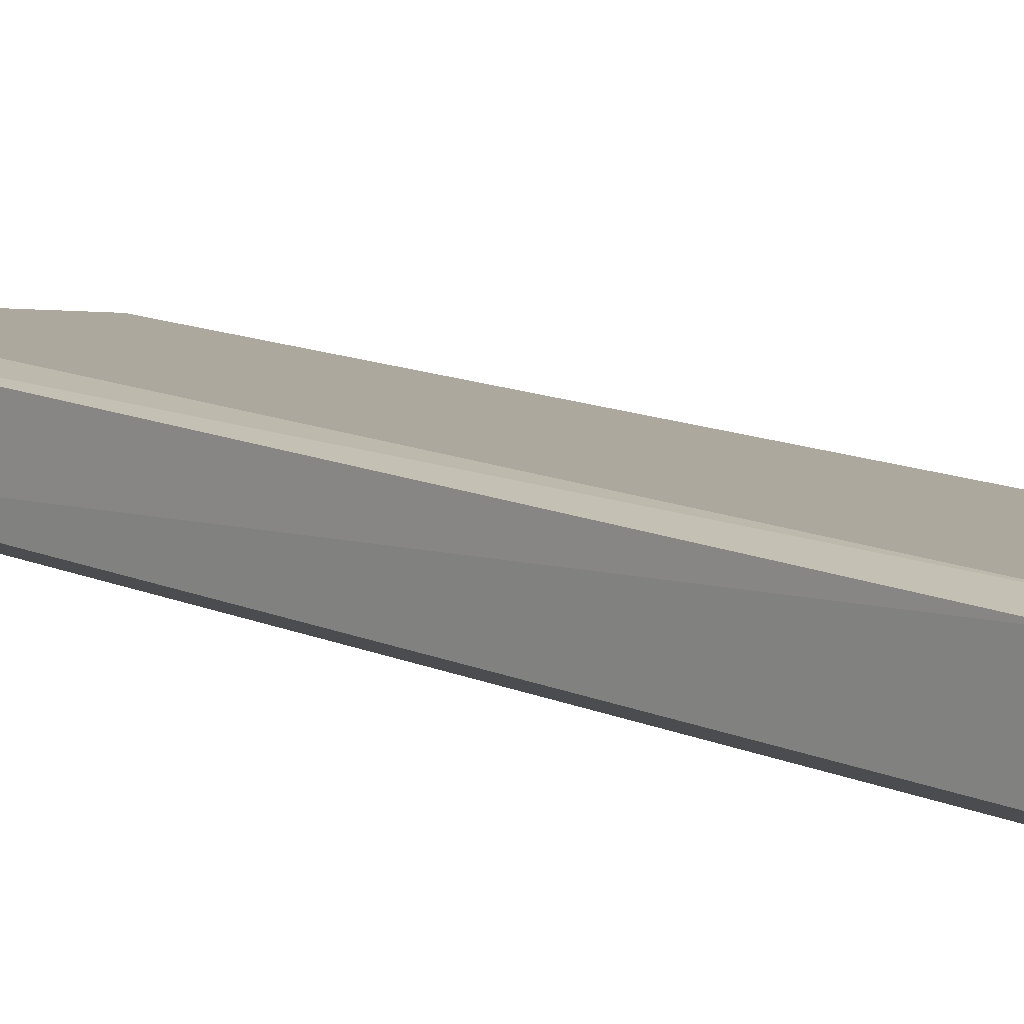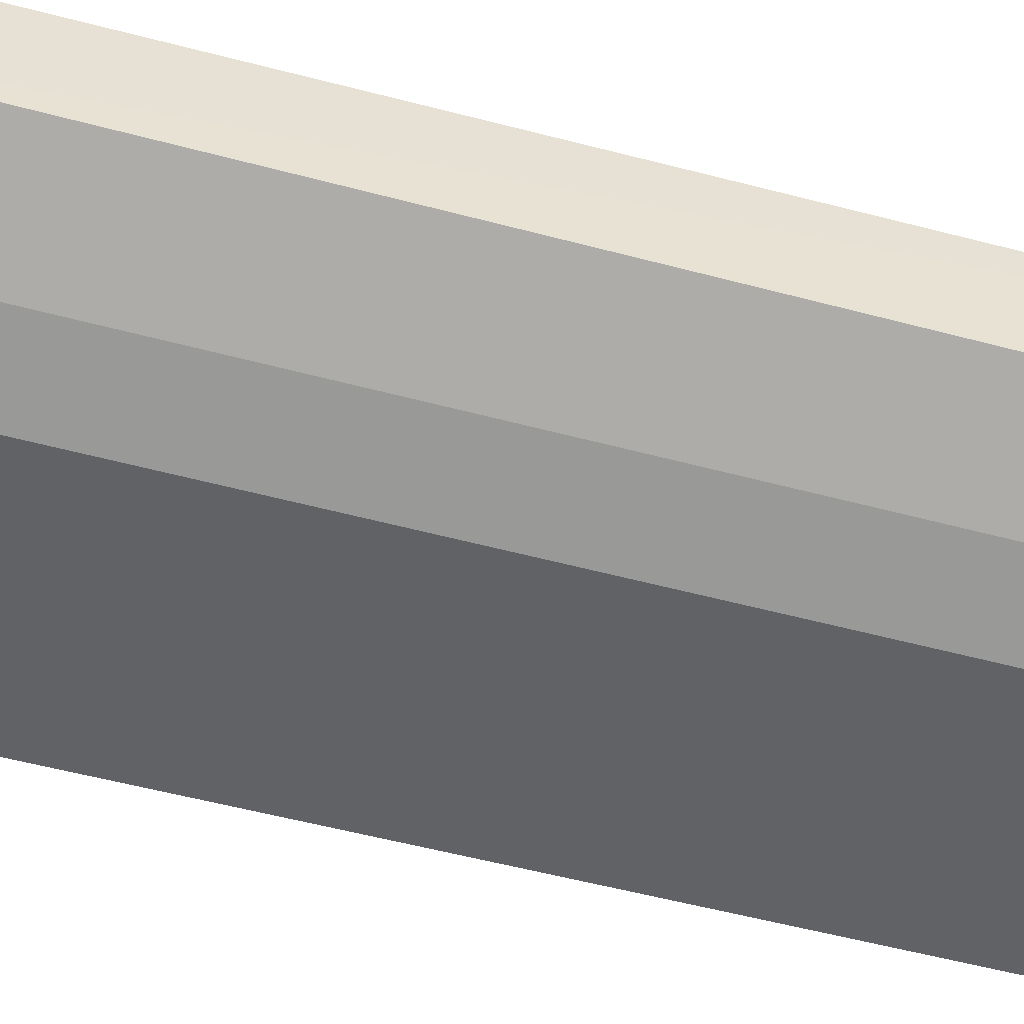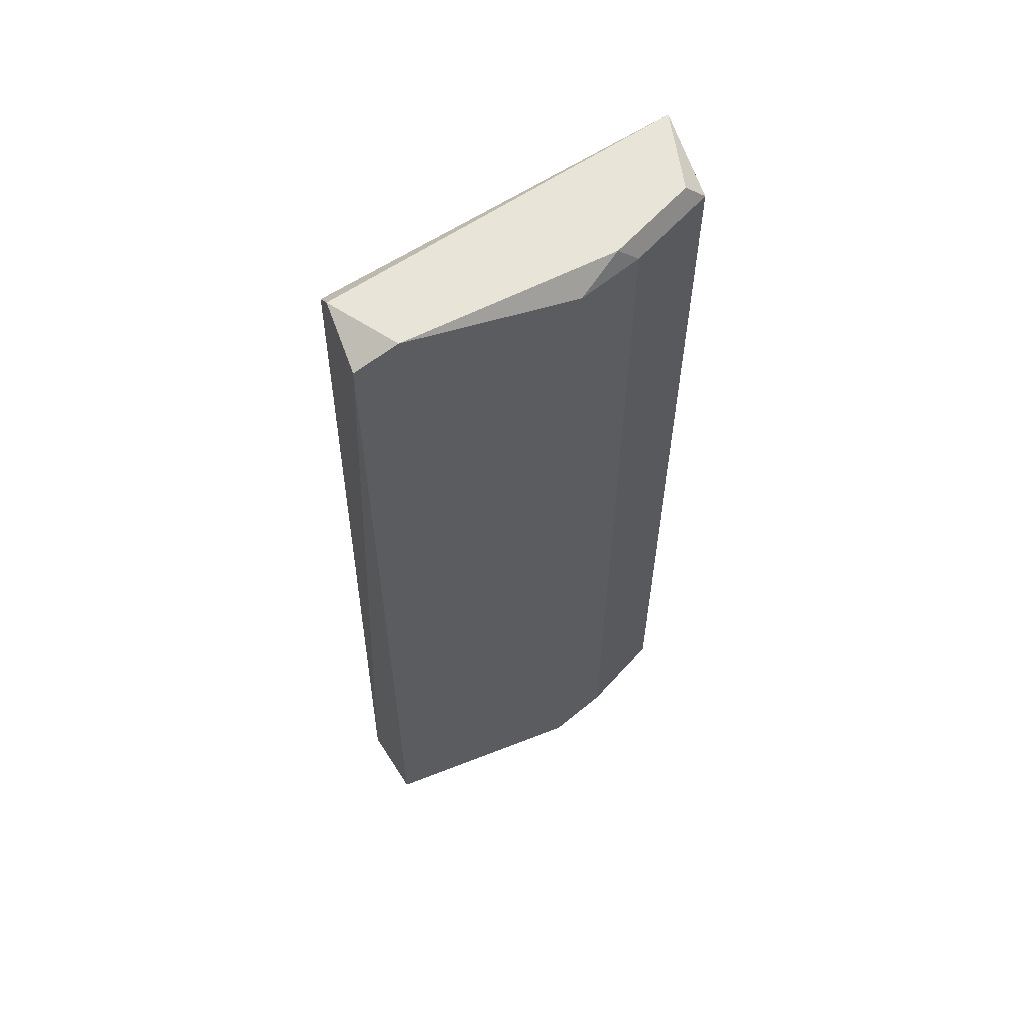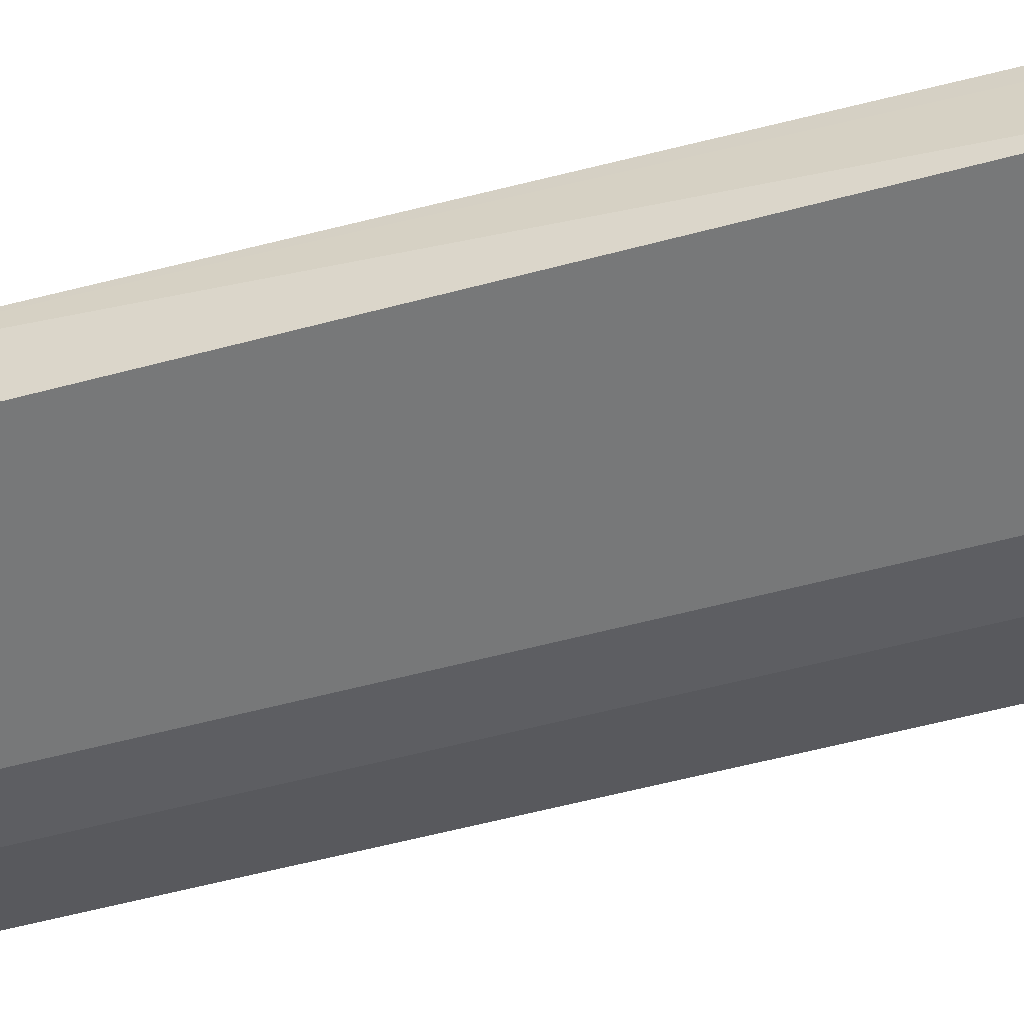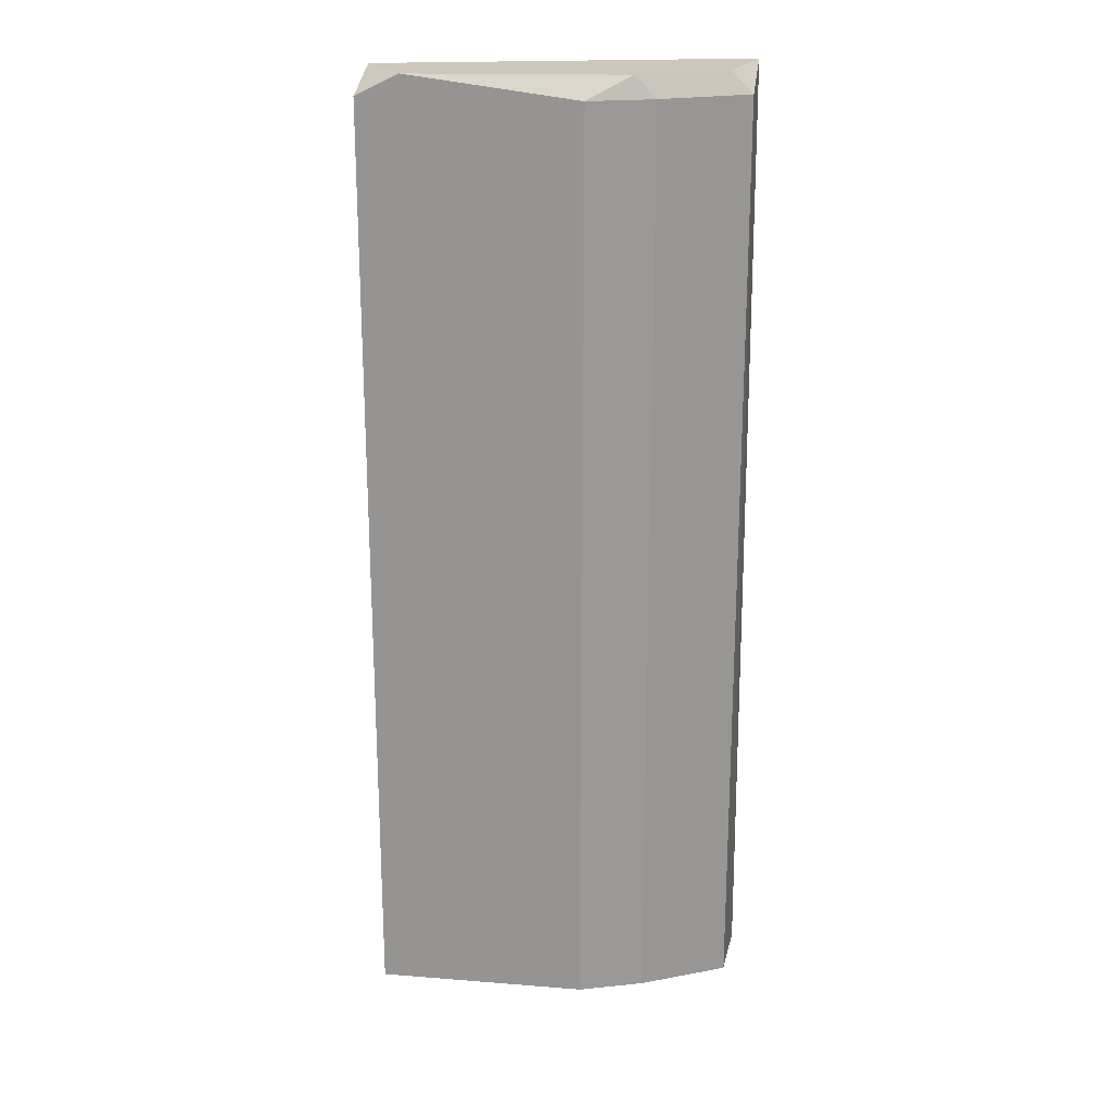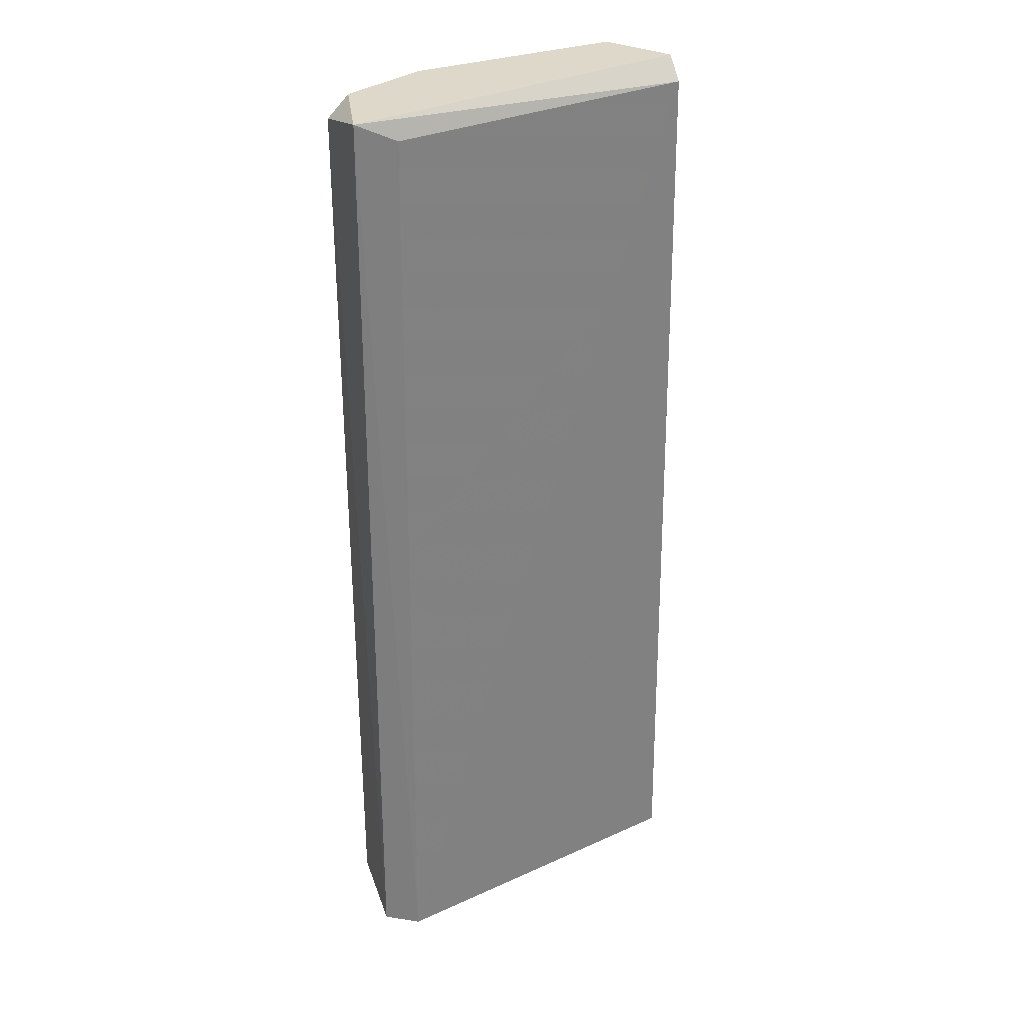
<metadata>
{"format":"obj","ext":"obj","renderer":"f3d","projection":"perspective","resolution":1024,"background":"white","views":[{"elev":15.6,"azim":-49.8,"up":"+Z"},{"elev":-50.7,"azim":-106.6,"up":"+Z"},{"elev":59.8,"azim":158.0,"up":"+Y"},{"elev":-57.4,"azim":105.5,"up":"+Z"},{"elev":21.3,"azim":-171.9,"up":"+Y"},{"elev":31.0,"azim":-21.5,"up":"+Y"}]}
</metadata>
<code>
v -0.07661 0.2803 -0.2441
v -0.2408 -0.2122 -0.2113
v -0.2429 -0.2179 -0.1667
v -0.04914 -0.2269 -0.2001
v -0.2408 0.2803 -0.1675
v -0.05472 0.2693 -0.2004
v -0.05472 -0.2122 -0.2441
v -0.1642 0.2693 -0.2441
v -0.1642 -0.2122 -0.2441
v -0.2408 0.2693 -0.2113
v -0.2233 -0.2274 -0.1652
v -0.05472 0.2693 -0.2441
v -0.2189 0.2693 -0.1675
v -0.197 0.2693 -0.2332
v -0.197 -0.2122 -0.2332
v -0.186 0.2803 -0.2332
v -0.05472 0.2803 -0.2113
v -0.2298 0.2803 -0.2113
f 16 10 18
f 1 7 8
f 8 7 9
f 7 4 9
f 2 3 10
f 3 5 10
f 3 2 11
f 5 3 11
f 4 6 11
f 9 4 11
f 7 1 12
f 4 7 12
f 6 5 13
f 5 11 13
f 11 6 13
f 8 9 14
f 2 10 14
f 11 2 15
f 9 11 15
f 14 9 15
f 2 14 15
f 5 1 16
f 1 8 16
f 8 14 16
f 14 10 16
f 1 5 17
f 6 4 17
f 5 6 17
f 12 1 17
f 4 12 17
f 10 5 18
f 5 16 18

</code>
